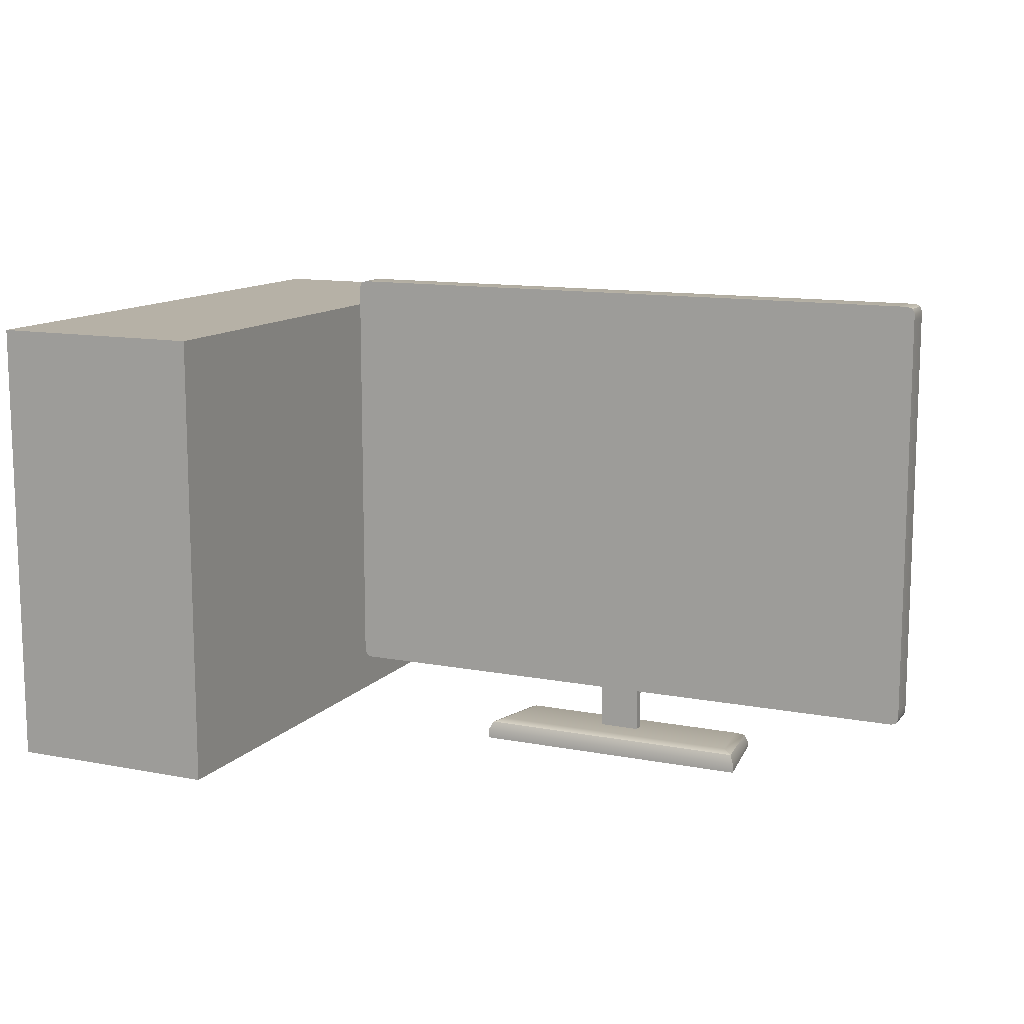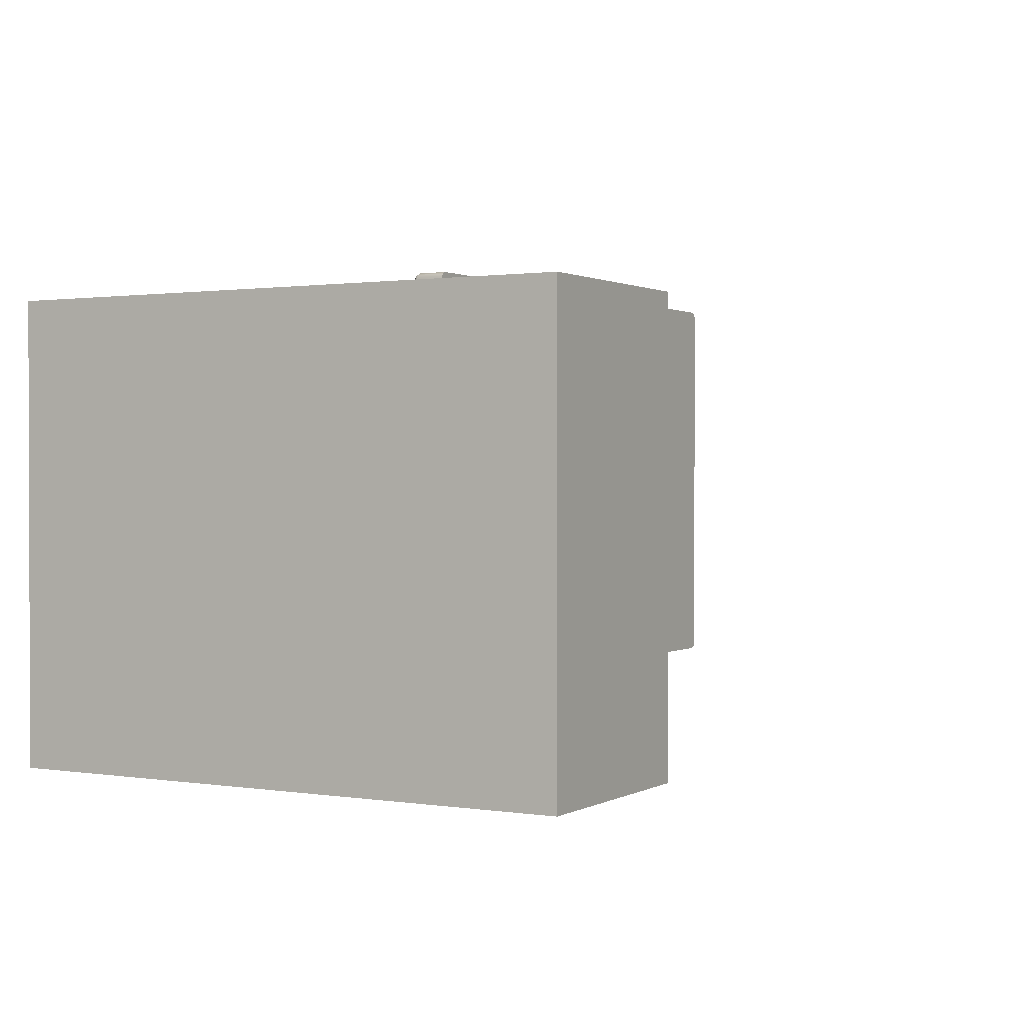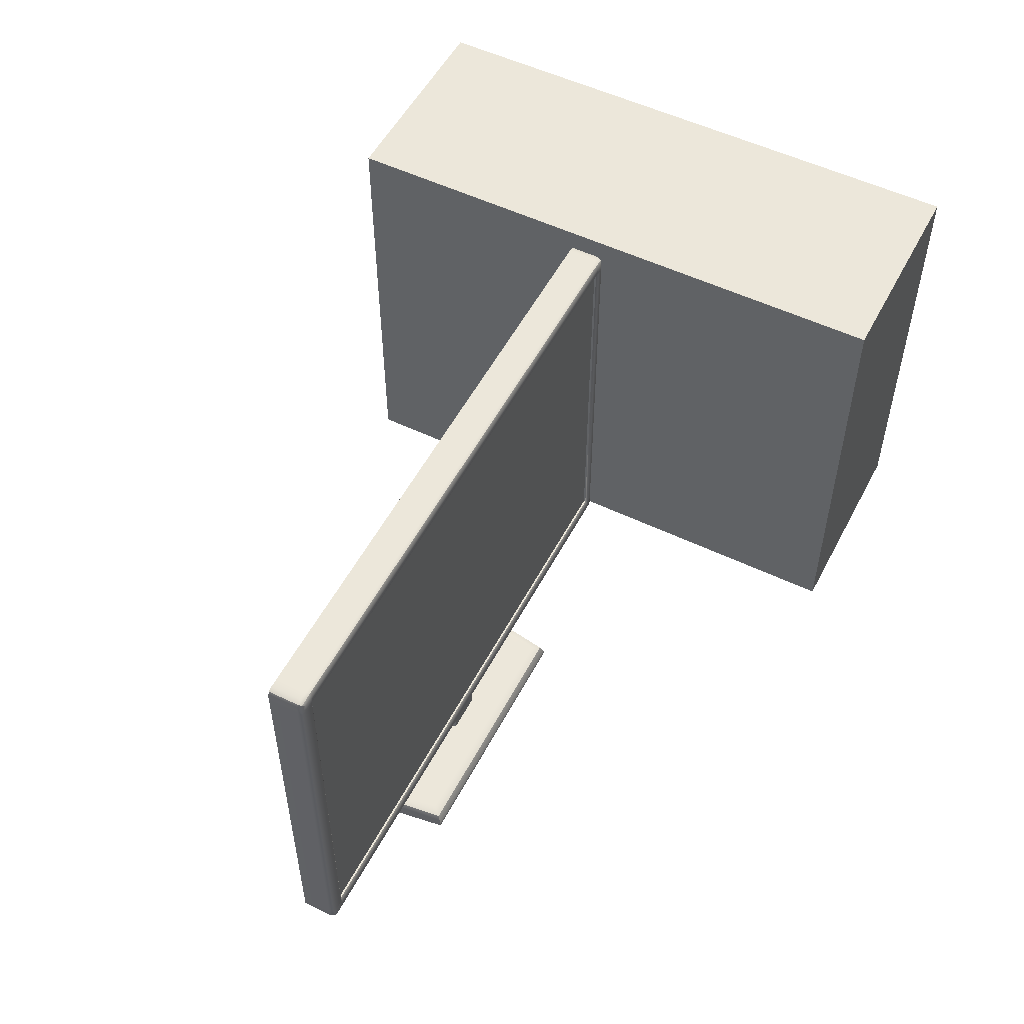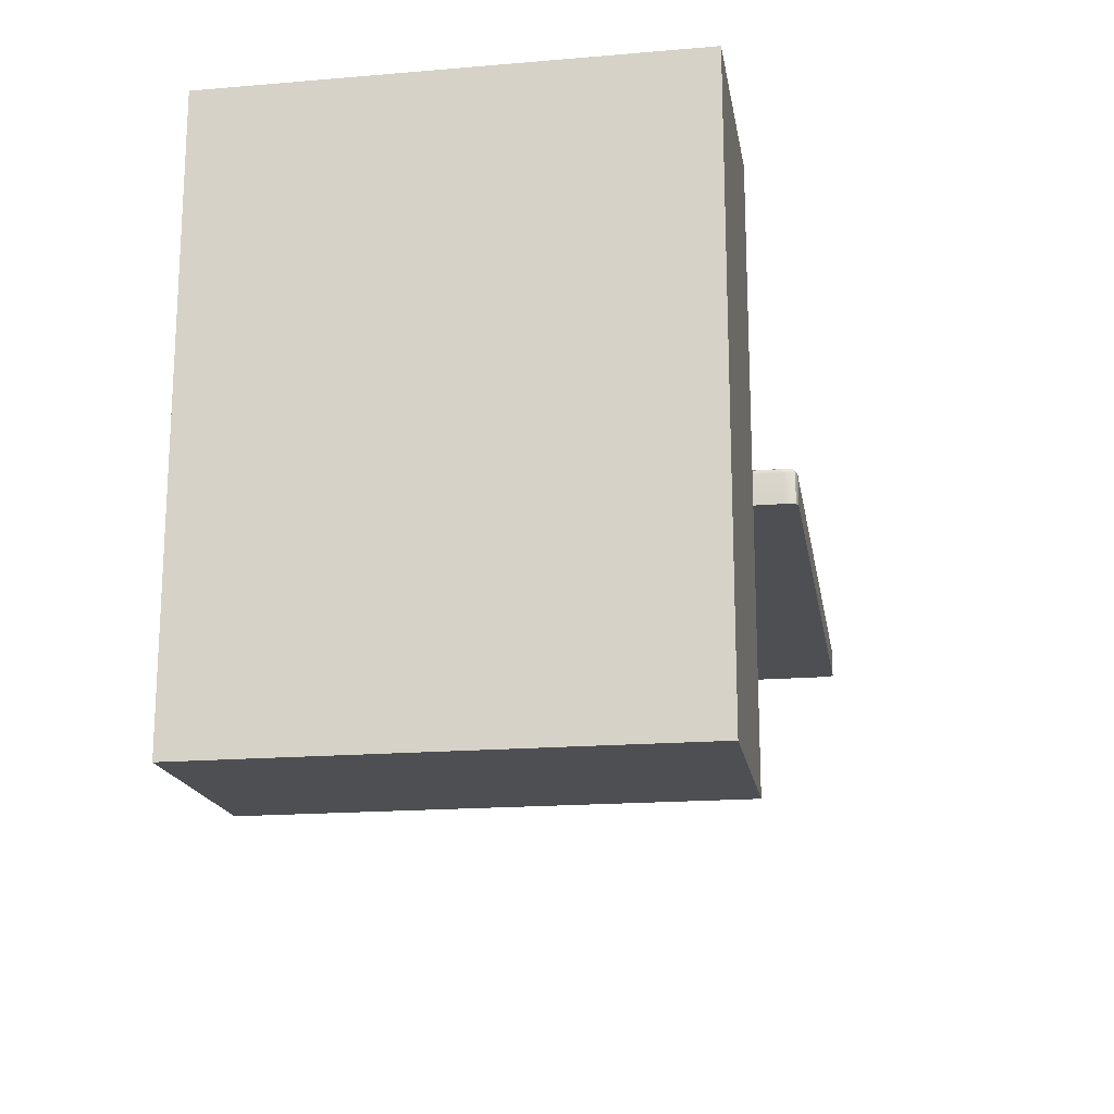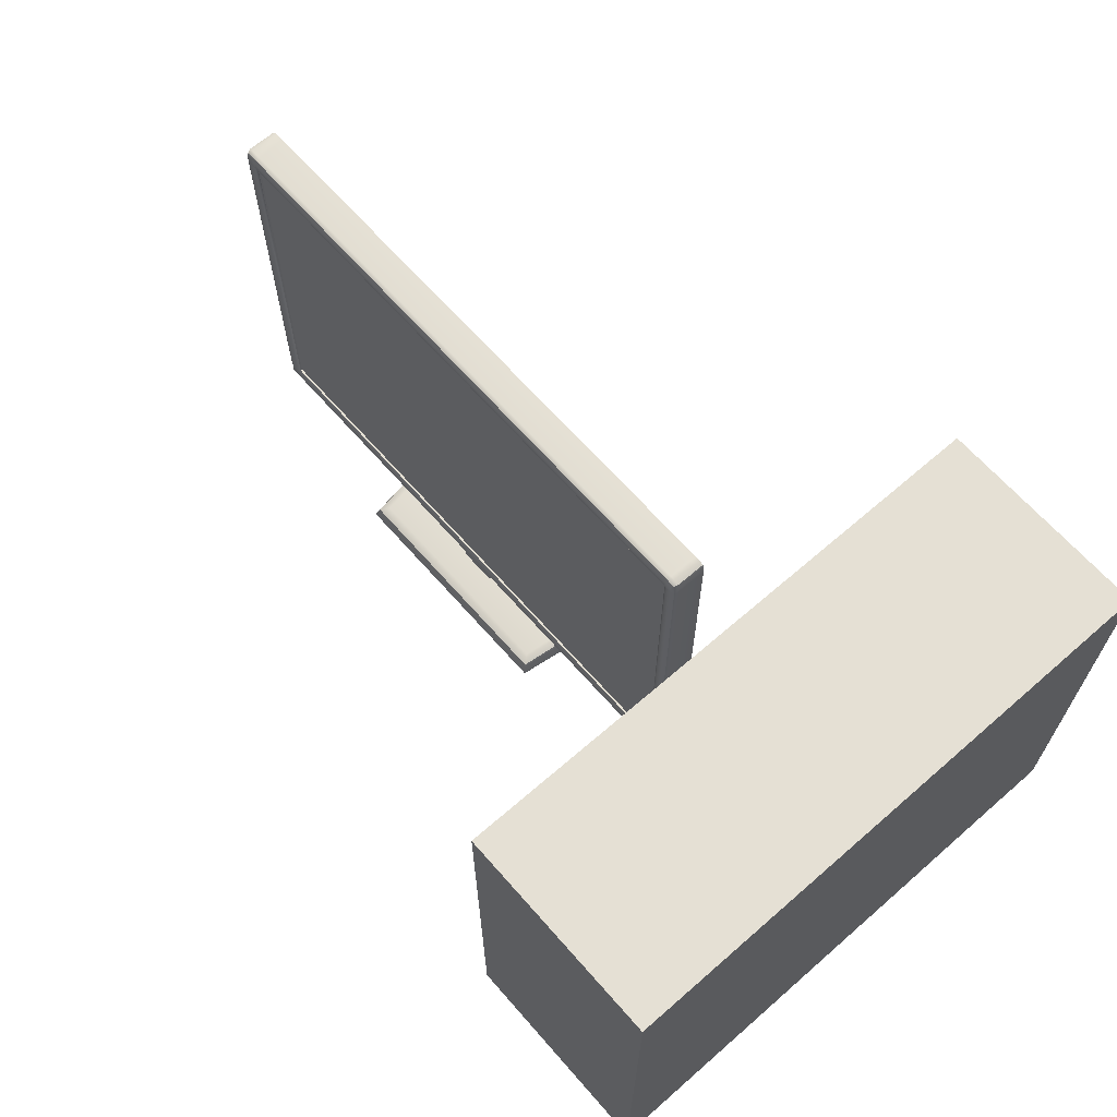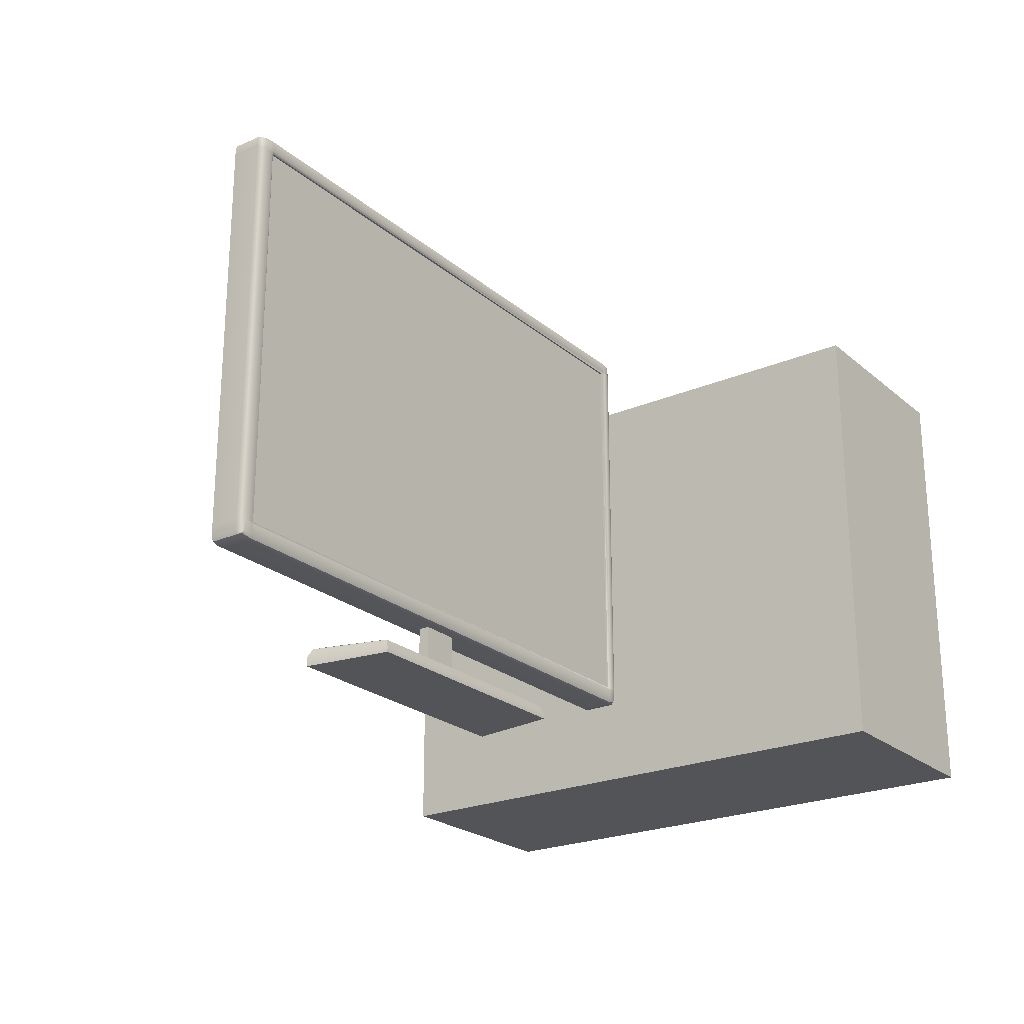
<metadata>
{"format":"obj","ext":"obj","renderer":"f3d","projection":"perspective","resolution":1024,"background":"white","views":[{"elev":12.1,"azim":-155.4,"up":"+Y"},{"elev":1.0,"azim":119.6,"up":"+Y"},{"elev":53.3,"azim":-62.8,"up":"+Y"},{"elev":-17.7,"azim":99.4,"up":"+Z"},{"elev":65.3,"azim":48.8,"up":"+Y"},{"elev":-23.3,"azim":-54.1,"up":"+Y"}]}
</metadata>
<code>
g default
v -0.1589 -0.0712 0.008967
v -0.09011 -0.0712 0.008967
v -0.1589 0.02017 0.008967
v -0.09011 0.02017 0.008967
v -0.1589 0.02017 -0.008967
v -0.09011 0.02017 -0.008967
v -0.1589 -0.0712 -0.008967
v -0.09011 -0.0712 -0.008967
v -0.3472 -0.099 0.0761
v 0.08962 -0.099 0.0761
v -0.3687 -0.099 -0.0761
v 0.1111 -0.099 -0.0761
v -0.3472 -0.09039 0.0761
v -0.342 -0.07583 0.0702
v -0.3295 -0.06925 0.05581
v 0.07197 -0.06925 0.05581
v 0.0845 -0.07583 0.0702
v 0.08962 -0.09039 0.0761
v -0.3453 -0.06352 -0.05581
v -0.3618 -0.06888 -0.07011
v -0.3687 -0.0831 -0.0761
v 0.08707 -0.06356 -0.0552
v 0.104 -0.06889 -0.06993
v 0.1111 -0.0831 -0.0761
v 0.3967 0.7131 -0.03004
v -0.651 0.7131 -0.03004
v 0.3967 0.04446 -0.03004
v -0.651 0.04446 -0.03004
v 0.3723 0.01351 -0.03004
v 0.3723 0.04446 -0.03004
v 0.3723 0.7131 -0.03004
v 0.3723 0.7396 -0.03004
v 0.3723 0.7131 0.02709
v 0.3723 0.04446 0.02709
v -0.6209 0.01351 -0.03004
v -0.6209 0.04446 -0.03004
v -0.6209 0.7131 -0.03004
v -0.6209 0.7396 -0.03004
v -0.6209 0.7131 0.02709
v -0.6209 0.04446 0.02709
v -0.651 0.7171 -0.03004
v -0.6209 0.7171 -0.03004
v 0.3723 0.7171 -0.03004
v 0.3967 0.7171 -0.03004
v 0.3723 0.7171 0.03004
v -0.6209 0.7171 0.03004
v -0.6251 0.01351 -0.03004
v -0.6251 0.04446 -0.03004
v -0.6251 0.7131 -0.03004
v -0.6251 0.7171 -0.03004
v -0.6251 0.7396 -0.03004
v -0.6251 0.7171 0.03004
v -0.6251 0.7131 0.03004
v -0.6251 0.04446 0.03004
v 0.377 0.7131 -0.03004
v 0.377 0.04446 -0.03004
v 0.377 0.01351 -0.03004
v 0.377 0.04446 0.03004
v 0.377 0.7131 0.03004
v 0.377 0.7171 0.03004
v 0.377 0.7396 -0.03004
v 0.377 0.7171 -0.03004
v -0.6251 0.04004 0.03004
v -0.6209 0.04004 0.03004
v 0.3723 0.04004 0.03004
v 0.377 0.04004 0.03004
v 0.3967 0.04004 -0.03004
v 0.377 0.04004 -0.03004
v 0.3723 0.04004 -0.03004
v -0.6209 0.04004 -0.03004
v -0.6251 0.04004 -0.03004
v -0.651 0.04004 -0.03004
v -0.6209 0.7131 0.02389
v -0.6209 0.04446 0.02389
v 0.3723 0.04446 0.02389
v 0.3723 0.7131 0.02389
v -0.6412 0.02335 0.03004
v -0.6456 0.01892 0.02671
v -0.6251 0.01351 0.0202
v -0.6251 0.01639 0.02716
v -0.6251 0.02335 0.03004
v -0.6412 0.7298 0.03004
v -0.6453 0.734 0.02667
v -0.6251 0.7396 0.0202
v -0.6251 0.7367 0.02716
v -0.6251 0.7298 0.03004
v -0.6412 0.04004 0.03004
v -0.6481 0.04004 0.02716
v -0.651 0.04004 0.0202
v 0.3907 0.01974 0.0265
v 0.3869 0.02335 0.03004
v 0.3869 0.04004 0.03004
v 0.3938 0.04004 0.02716
v 0.3967 0.04004 0.0202
v -0.6412 0.7131 0.03004
v -0.6481 0.7131 0.02716
v -0.651 0.7131 0.0202
v -0.651 0.7171 0.0202
v -0.6481 0.7171 0.02716
v -0.6412 0.7171 0.03004
v 0.3967 0.7131 0.0202
v 0.3938 0.7131 0.02716
v 0.3869 0.7131 0.03004
v 0.3967 0.7171 0.0202
v 0.3938 0.7171 0.02716
v 0.3869 0.7171 0.03004
v -0.6412 0.04446 0.03004
v -0.6481 0.04446 0.02716
v -0.651 0.04446 0.0202
v 0.3967 0.04446 0.0202
v 0.3938 0.04446 0.02716
v 0.3869 0.04446 0.03004
v 0.3723 0.01351 0.0202
v 0.3723 0.01639 0.02716
v 0.3723 0.02335 0.03004
v 0.377 0.01351 0.0202
v 0.377 0.01639 0.02716
v 0.377 0.02335 0.03004
v 0.3723 0.7298 0.03004
v 0.3723 0.7367 0.02716
v 0.3723 0.7396 0.0202
v 0.377 0.7298 0.03004
v 0.377 0.7367 0.02716
v 0.377 0.7396 0.0202
v -0.6209 0.01351 0.0202
v -0.6209 0.01639 0.02716
v -0.6209 0.02335 0.03004
v -0.6209 0.7298 0.03004
v -0.6209 0.7367 0.02716
v -0.6209 0.7396 0.0202
v 0.3869 0.7298 0.03004
v 0.391 0.7339 0.02665
v 0.3934 0.7363 -0.03004
v 0.3967 0.7282 -0.03004
v 0.3853 0.7396 -0.03004
v 0.3934 0.7363 0.0202
v 0.3853 0.7396 0.0202
v 0.3967 0.7282 0.0202
v -0.6477 0.7363 -0.03004
v -0.6396 0.7396 -0.03004
v -0.651 0.7282 -0.03004
v -0.6477 0.7363 0.0202
v -0.651 0.7282 0.0202
v -0.6396 0.7396 0.0202
v -0.6477 0.01685 -0.03004
v -0.651 0.02491 -0.03004
v -0.6396 0.01351 -0.03004
v -0.6477 0.01685 0.0202
v -0.6396 0.01351 0.0202
v -0.651 0.02491 0.0202
v 0.3934 0.01685 -0.03004
v 0.3853 0.01351 -0.03004
v 0.3967 0.02491 -0.03004
v 0.3934 0.01685 0.0202
v 0.3967 0.02491 0.0202
v 0.3853 0.01351 0.0202
v 0.4782 -0.1009 0.5
v 0.8477 -0.1009 0.5
v 0.4782 0.6774 0.5
v 0.8477 0.6774 0.5
v 0.4782 0.6774 -0.5
v 0.8477 0.6774 -0.5
v 0.4782 -0.1009 -0.5
v 0.8477 -0.1009 -0.5
g pCube5
f 1 2 4 3
f 3 4 6 5
f 5 6 8 7
f 7 8 2 1
f 2 8 6 4
f 7 1 3 5
f 11 12 10 9
f 15 14 17 16
f 14 13 18 17
f 9 10 18 13
f 15 16 22 19
f 21 24 12 11
f 10 12 24 18
f 11 9 13 21
f 16 17 23 22
f 17 18 24 23
f 13 14 20 21
f 14 15 19 20
f 21 20 23 24
f 20 19 22 23
f 59 60 45 33
f 31 43 62 55
f 33 34 58 59
f 30 31 55 56
f 34 65 66 58
f 68 69 30 56
f 69 70 36 30
f 36 37 31 30
f 37 42 43 31
f 45 46 39 33
f 73 74 75 76
f 40 64 65 34
f 70 71 48 36
f 48 49 37 36
f 49 50 42 37
f 52 53 39 46
f 53 54 40 39
f 54 63 64 40
f 50 51 38 42
f 43 42 38 32
f 61 62 43 32
f 28 48 71 72
f 26 49 48 28
f 41 50 49 26
f 56 55 25 27
f 67 68 56 27
f 55 62 44 25
f 29 69 68 57
f 35 70 69 29
f 47 71 70 35
f 39 40 74 73
f 40 34 75 74
f 34 33 76 75
f 33 39 73 76
f 83 82 86 85
f 91 90 93 92
f 155 93 90 154
f 97 96 99 98
f 96 95 100 99
f 106 105 132 131
f 138 105 104
f 32 121 124 61
f 113 29 57 116
f 101 25 44 104
f 26 97 98 41
f 110 27 25 101
f 28 109 97 26
f 94 67 27 110
f 72 89 109 28
f 125 35 29 113
f 38 130 121 32
f 79 47 35 125
f 51 84 130 38
f 104 44 134 138
f 119 45 60 122
f 128 46 45 119
f 86 52 46 128
f 41 98 143 141
f 149 147 47 79
f 140 144 84 51
f 100 52 86 82
f 95 53 52 100
f 107 54 53 95
f 87 63 54 107
f 116 57 152 156
f 58 66 92 112
f 59 58 112 103
f 106 60 59 103
f 122 60 106 131
f 61 124 137 135
f 77 81 63 87
f 64 63 81 127
f 65 64 127 115
f 66 65 115 118
f 92 66 118 91
f 155 153 67 94
f 146 150 89 72
f 77 78 80 81
f 149 80 78 148
f 78 77 87 88
f 90 91 118 117
f 95 96 108 107
f 96 97 109 108
f 82 83 99 100
f 143 99 83 142
f 101 102 111 110
f 102 103 112 111
f 103 102 105 106
f 102 101 104 105
f 89 88 108 109
f 88 87 107 108
f 92 93 111 112
f 93 94 110 111
f 113 114 126 125
f 114 115 127 126
f 115 114 117 118
f 114 113 116 117
f 119 120 129 128
f 120 121 130 129
f 121 120 123 124
f 120 119 122 123
f 81 80 126 127
f 80 79 125 126
f 84 85 129 130
f 85 86 128 129
f 137 123 132 136
f 123 122 131 132
f 134 133 136 138
f 133 135 137 136
f 140 139 142 144
f 139 141 143 142
f 146 145 148 150
f 145 147 149 148
f 152 151 154 156
f 151 153 155 154
f 135 62 61
f 141 50 41
f 144 85 84
f 147 71 47
f 150 88 89
f 153 68 67
f 156 117 116
f 149 79 80
f 150 148 78 88
f 144 142 83 85
f 143 98 99
f 137 124 123
f 132 105 138 136
f 156 154 90 117
f 155 94 93
f 151 152 68 153
f 68 152 57
f 71 146 72
f 145 146 71 147
f 50 140 51
f 139 140 50 141
f 133 134 62 135
f 62 134 44
f 157 158 160 159
f 159 160 162 161
f 161 162 164 163
f 163 164 158 157
f 158 164 162 160
f 163 157 159 161

</code>
